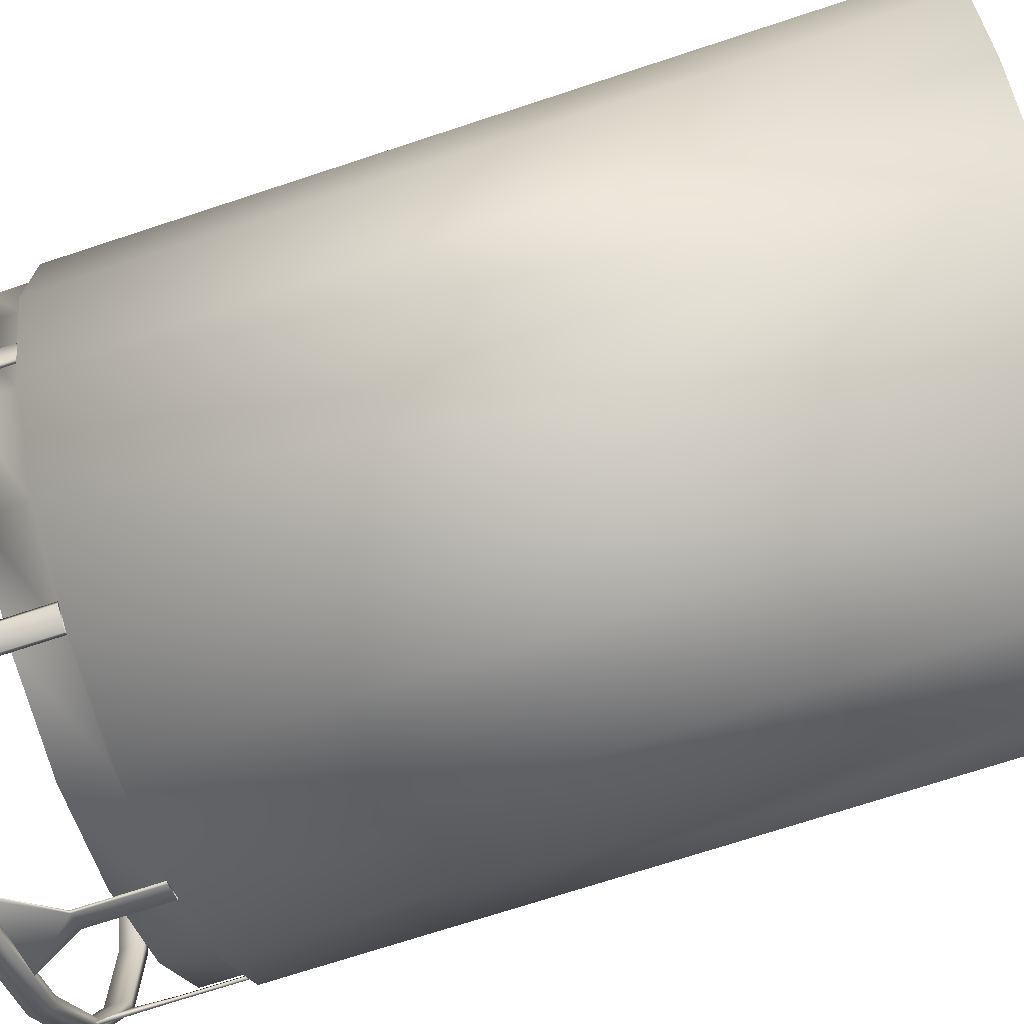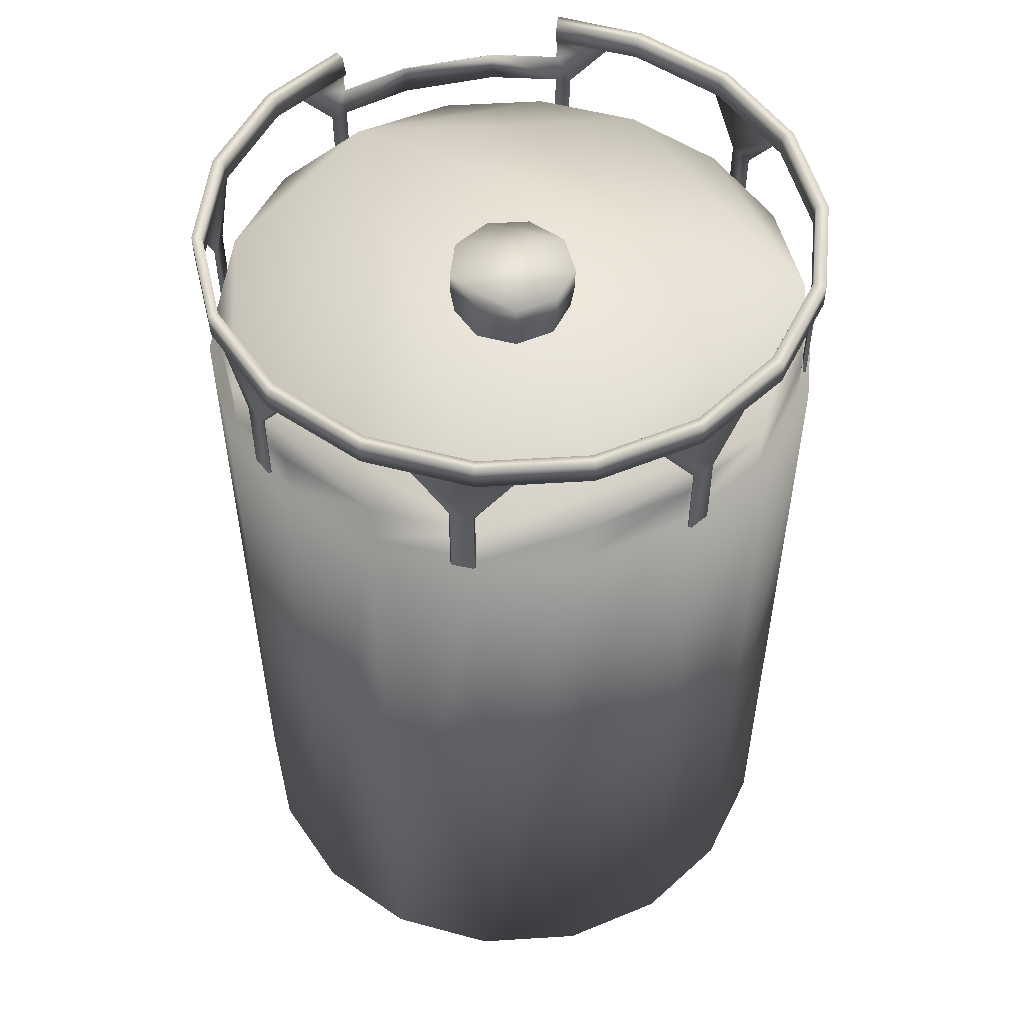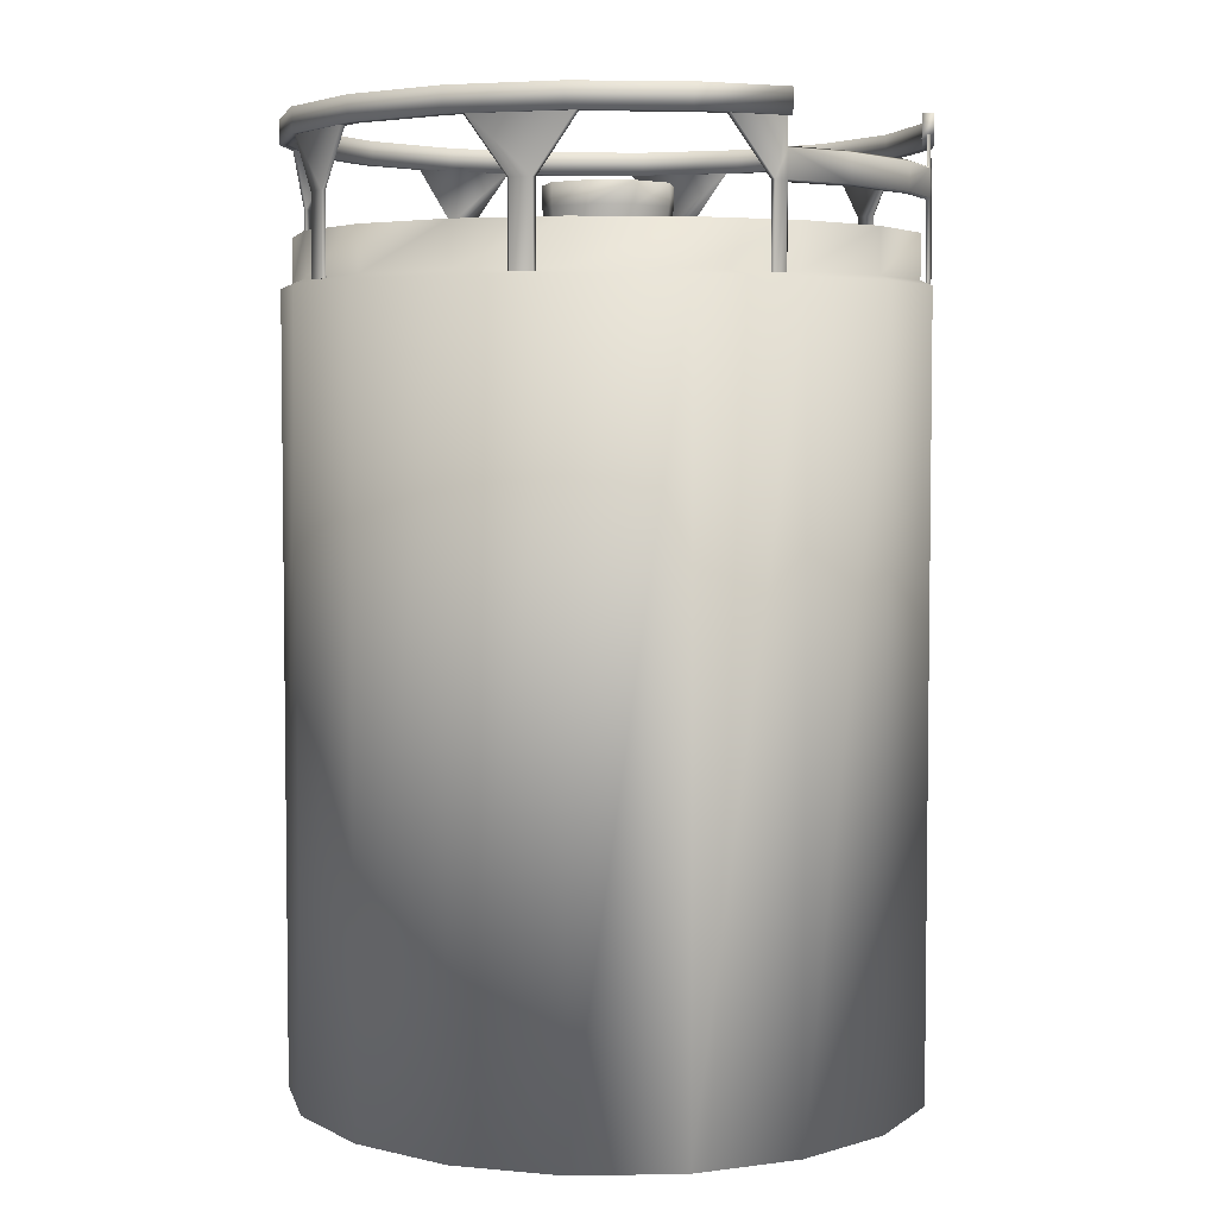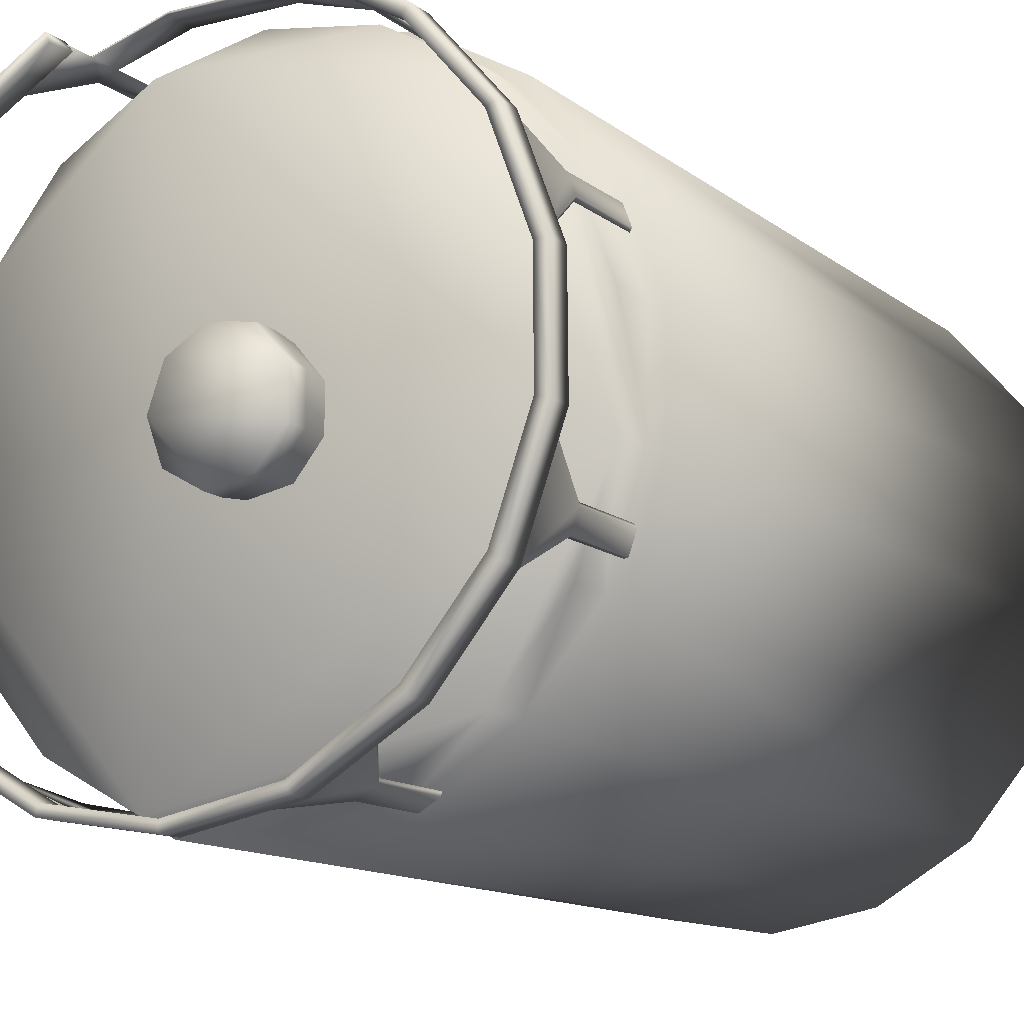
<metadata>
{"format":"obj","ext":"obj","renderer":"f3d","projection":"perspective","resolution":1024,"background":"white","views":[{"elev":-71.0,"azim":-71.7,"up":"+Z"},{"elev":52.5,"azim":166.6,"up":"+Y"},{"elev":4.5,"azim":-52.7,"up":"+Y"},{"elev":-12.8,"azim":-149.0,"up":"+Z"}]}
</metadata>
<code>
v 0.2308 1.777 0.5455
v 0.3871 1.731 0.4535
v 0.2308 1.731 0.5455
v 0.3871 1.777 0.4535
v 0.2219 1.777 0.5272
v 0.2175 1.731 0.528
v 0.3721 1.731 0.4387
v 0.5189 1.731 0.2937
v 0.5189 1.777 0.2937
v 0.5881 1.777 0.09855
v 0.5881 1.731 0.09855
v 0.5871 1.777 -0.1085
v 0.5149 1.777 -0.303
v 0.5149 1.731 -0.303
v 0.3799 1.731 -0.4604
v 0.5686 1.777 0.0962
v 0.498 1.777 -0.2907
v 0.498 1.731 -0.2907
v 0.5685 1.777 -0.103
v 0.5685 1.731 -0.103
v 0.5686 1.731 0.0962
v 0.4988 1.777 0.2851
v 0.4988 1.731 0.2851
v 0.3721 1.777 0.4387
v -0.2024 1.777 -0.5404
v -0.005471 1.777 -0.5969
v 0.1992 1.777 -0.5626
v 0.3799 1.777 -0.4604
v 0.3674 1.777 -0.4441
v -0.3721 1.777 -0.4332
v -0.3721 1.731 -0.4332
v -0.2024 1.731 -0.5404
v -0.004892 1.777 -0.5769
v 0.1936 1.777 -0.5433
v -0.3794 1.777 0.46
v -0.5138 1.777 0.3025
v -0.3647 1.777 0.445
v -0.4939 1.777 0.2936
v -0.3647 1.731 0.445
v -0.5636 1.731 0.1071
v -0.5636 1.777 0.1071
v -0.5653 1.777 -0.09197
v -0.5653 1.731 -0.09197
v -0.4988 1.777 -0.2796
v -0.4988 1.731 -0.2796
v -0.2186 1.777 0.5276
v -0.5189 1.777 -0.2937
v -0.5881 1.777 -0.09855
v -0.5863 1.777 0.1085
v -0.5881 1.731 -0.09855
v -0.5863 1.731 0.1085
v -0.5138 1.731 0.3025
v -0.2278 1.777 0.5495
v -0.2278 1.731 0.5495
v -0.3794 1.731 0.46
v -0.4939 1.731 0.2936
v -0.2186 1.731 0.5276
v -0.3871 1.731 -0.4535
v -0.004892 1.731 -0.5769
v 0.1936 1.731 -0.5433
v 0.1992 1.731 -0.5626
v -0.005471 1.731 -0.5969
v -0.2088 1.777 -0.5593
v -0.3871 1.777 -0.4535
v -0.2088 1.731 -0.5593
v -0.5189 1.731 -0.2937
v 0.3674 1.731 -0.4441
v 0.5871 1.731 -0.1085
v -0.5635 1.738 0.128
v -0.5194 1.478 0.2492
v -0.5267 1.478 0.2477
v -0.5194 1.628 0.2492
v -0.4882 1.738 0.3188
v -0.4954 1.738 0.3173
v -0.5672 1.738 0.1343
v -0.5374 1.628 0.2039
v -0.5411 1.628 0.2103
v -0.5411 1.478 0.2103
v -0.5267 1.628 0.2477
v 0.1974 1.478 -0.5497
v 0.2028 1.628 -0.55
v 0.1974 1.628 -0.5497
v 0.1275 1.738 -0.5742
v 0.121 1.738 -0.5708
v 0.3085 1.738 -0.4945
v 0.2388 1.628 -0.5321
v 0.2399 1.628 -0.5248
v 0.2388 1.478 -0.5321
v 0.2028 1.478 -0.55
v -0.004413 1.565 -0.5744
v 0.004409 1.565 0.5744
v -0.4996 1.565 -0.2834
v -0.4996 1.482 -0.2834
v -0.5186 1.473 -0.2942
v -0.3868 -0 -0.4538
v -0.5664 1.482 -0.09539
v -0.5664 1.565 -0.09539
v -0.5649 1.565 0.1041
v -0.4952 1.565 0.291
v -0.4952 1.482 0.291
v -0.5649 1.482 0.1041
v -0.5141 1.473 0.3021
v -0.5864 1.473 0.108
v -0.3658 1.482 0.4429
v -0.1923 1.482 0.5413
v -0.1996 -0 0.5618
v -0.1996 1.473 0.5618
v -0.3797 1.473 0.4597
v -0.3797 -0 0.4597
v -0.588 1.473 -0.09903
v -0.588 -0 -0.09903
v -0.5186 -0 -0.2942
v -0.3658 1.565 0.4429
v -0.1923 1.565 0.5413
v 0.2006 1.565 0.5383
v 0.2006 1.482 0.5383
v 0.3726 1.565 0.4372
v 0.4996 1.565 0.2834
v 0.00458 1.473 0.5962
v 0.004409 1.482 0.5744
v 0.3726 1.482 0.4372
v 0.2082 1.473 0.5587
v 0.3868 1.473 0.4538
v 0.4996 1.482 0.2834
v 0.5664 1.482 0.09541
v 0.5649 1.482 -0.1041
v 0.5186 -0 0.2942
v 0.5186 1.473 0.2942
v 0.3868 -0 0.4538
v 0.2082 -0 0.5587
v 0.5664 1.565 0.09541
v 0.5649 1.565 -0.1041
v 0.4952 1.565 -0.291
v 0.4952 1.482 -0.291
v 0.3658 1.565 -0.4428
v 0.5141 1.473 -0.3021
v 0.1996 1.473 -0.5618
v 0.1895 1.482 -0.5399
v -0.004413 1.482 -0.5744
v -0.004579 -0 -0.5962
v 0.3658 1.482 -0.4428
v 0.1895 1.565 -0.5399
v -0.2001 1.565 -0.5339
v -0.3726 1.565 -0.4372
v -0.3726 1.482 -0.4372
v -0.2001 1.482 -0.5339
v -0.2082 1.473 -0.5587
v -0.3868 1.473 -0.4538
v -0.5407 1.478 -0.1938
v -0.5447 1.478 -0.2
v -0.5407 1.628 -0.1938
v -0.572 1.738 -0.1245
v -0.568 1.738 -0.1182
v -0.5447 1.628 -0.2
v -0.5241 1.628 -0.2391
v -0.4992 1.738 -0.3079
v -0.5312 1.478 -0.2373
v -0.5241 1.478 -0.2391
v -0.5312 1.628 -0.2373
v 0.5421 1.478 0.1959
v 0.5461 1.478 0.2021
v 0.5461 1.628 0.2021
v 0.5421 1.628 0.1959
v 0.5667 1.738 0.1226
v 0.5707 1.738 0.1289
v 0.5312 1.628 0.2394
v 0.524 1.628 0.2411
v 0.4972 1.738 0.312
v 0.524 1.478 0.2411
v 0.5312 1.478 0.2394
v 0.5212 1.478 -0.2451
v 0.5212 1.628 -0.2451
v 0.5284 1.478 -0.2435
v 0.4886 1.738 -0.3175
v 0.4958 1.738 -0.3159
v 0.5284 1.628 -0.2435
v 0.5444 1.628 -0.2067
v 0.5744 1.738 -0.1349
v 0.5406 1.628 -0.2004
v 0.5444 1.478 -0.2067
v -0.1263 1.738 -0.5679
v -0.1326 1.738 -0.5717
v -0.3136 1.738 -0.4931
v -0.2439 1.628 -0.5314
v -0.2082 1.628 -0.5517
v -0.2082 1.478 -0.5517
v -0.2455 1.628 -0.5242
v -0.2439 1.478 -0.5314
v -0.3242 1.738 0.4795
v -0.3235 1.738 0.4867
v -0.2482 1.628 0.5211
v -0.2276 1.679 0.5396
v -0.222 1.738 0.5361
v -0.2269 1.738 0.5397
v -0.2476 1.628 0.5282
v -0.2476 1.478 0.5282
v -0.09616 1.679 0.5792
v 0.09109 1.628 0.5804
v 0.3259 1.738 0.4837
v 0.2264 1.738 0.54
v 0.2528 1.628 0.5296
v 0.2215 1.683 0.5366
v 0.09061 1.679 0.5799
v 0.2533 1.478 0.5224
v 0.2528 1.478 0.5296
v 0.2271 1.679 0.54
v -0.09669 1.628 0.5796
v -0.0936 1.624 0.5731
v -0.2213 1.624 0.5352
v -0.2275 1.628 0.5387
v -0.2275 1.478 0.5387
v 0.2215 1.624 0.5366
v 0.2278 1.478 0.5399
v 0.2278 1.628 0.5399
v 0.2215 1.478 0.5366
v -0.0937 1.683 0.5732
v 0.0889 1.624 0.5735
v 0.089 1.683 0.5736
v 0.3263 1.738 0.4765
v 0.2533 1.628 0.5224
v 0.2215 1.738 0.5366
v -0.222 1.683 0.5361
v -0.2213 1.478 0.5352
v -0.2482 1.478 0.5211
v 0.3097 1.738 -0.4871
v 0.2399 1.478 -0.5248
v 0.02212 1.619 0.12
v 0.02212 1.662 0.12
v -0.06021 1.662 0.1062
v -0.1144 1.662 0.04262
v -0.115 1.662 -0.04086
v -0.05645 1.562 0.09953
v -0.1072 1.562 0.03996
v -0.1144 1.619 0.04262
v -0.06021 1.619 0.1062
v -0.1078 1.562 -0.03831
v -0.05797 1.562 -0.09865
v -0.115 1.619 -0.04086
v -0.06184 1.619 -0.1052
v 0.019 1.562 -0.1128
v 0.08708 1.562 -0.07422
v 0.122 1.619 -0.000936
v 0.09289 1.619 -0.07917
v 0.1144 1.562 -0.00088
v 0.08821 1.562 0.07287
v 0.02073 1.562 0.1125
v 0.02027 1.619 -0.1204
v 0.0941 1.619 0.07773
v 0.122 1.662 -0.000936
v 0.0941 1.662 0.07773
v -0.492 1.738 -0.3097
v 0.1996 -0 -0.5618
v -0.004579 1.473 -0.5962
v 0.3797 1.473 -0.4597
v 0.5141 -0 -0.3021
v 0.5864 -0 -0.108
v 0.5864 1.473 -0.108
v 0.588 1.473 0.09903
v -0.5141 -0 0.3021
v 0.00458 -0 0.5962
v -0.5864 -0 0.108
v 0.588 -0 0.09903
v -0.2082 -0 -0.5587
v 0.3797 -0 -0.4597
v 0.49 1.738 0.3138
v 0.09289 1.662 -0.07917
v 0.02027 1.662 -0.1204
v -0.06184 1.662 -0.1052
v -0.3152 1.738 -0.4858
v -0.2019 1.628 -0.5479
v -0.2455 1.478 -0.5242
v -0.2019 1.478 -0.5479
v -0.5374 1.478 0.2039
v 0.5706 1.738 -0.1286
v 0.5406 1.478 -0.2004
f 37 36 35
f 50 49 48
f 49 50 51
f 65 64 63
f 61 67 60
f 72 71 70
f 191 190 189
f 248 249 250
f 260 259 261
f 1 5 6
f 7 3 6
f 8 7 23
f 7 8 2
f 3 7 2
f 4 3 2
f 4 1 3
f 24 1 4
f 1 24 5
f 7 5 24
f 5 7 6
f 2 9 4
f 9 2 8
f 8 10 9
f 10 8 11
f 11 12 10
f 12 11 68
f 68 13 12
f 13 68 14
f 14 28 13
f 28 14 15
f 17 12 13
f 12 17 19
f 19 10 12
f 10 19 16
f 16 9 10
f 9 16 22
f 22 4 9
f 4 22 24
f 67 17 29
f 17 67 18
f 18 19 17
f 19 18 20
f 20 16 19
f 16 20 21
f 21 22 16
f 22 21 23
f 23 24 22
f 24 23 7
f 30 63 64
f 63 30 25
f 25 26 63
f 26 25 33
f 33 27 26
f 27 33 34
f 34 28 27
f 28 34 29
f 29 13 28
f 13 29 17
f 45 30 44
f 30 45 31
f 31 25 30
f 25 31 32
f 32 33 25
f 33 32 59
f 59 34 33
f 34 59 60
f 60 29 34
f 29 60 67
f 36 37 38
f 38 49 36
f 49 38 41
f 41 48 49
f 48 41 42
f 42 47 48
f 47 42 44
f 44 64 47
f 64 44 30
f 35 46 37
f 46 39 37
f 39 38 37
f 38 39 56
f 56 41 38
f 41 56 40
f 40 42 41
f 42 40 43
f 43 44 42
f 44 43 45
f 39 46 57
f 66 48 47
f 48 66 50
f 51 36 49
f 36 51 52
f 52 35 36
f 35 52 55
f 55 53 35
f 46 35 53
f 53 57 46
f 57 53 54
f 53 55 54
f 39 54 55
f 55 56 39
f 56 55 52
f 52 40 56
f 40 52 51
f 51 43 40
f 43 51 50
f 54 39 57
f 50 45 43
f 45 50 66
f 66 31 45
f 31 66 58
f 58 32 31
f 32 58 65
f 65 59 32
f 59 65 62
f 62 60 59
f 60 62 61
f 15 27 28
f 27 15 61
f 61 26 27
f 26 61 62
f 62 63 26
f 63 62 65
f 64 65 58
f 58 47 64
f 47 58 66
f 67 61 15
f 15 18 67
f 18 15 14
f 14 20 18
f 20 14 68
f 68 21 20
f 21 68 11
f 11 23 21
f 23 11 8
f 76 75 69
f 71 72 79
f 73 79 72
f 79 73 74
f 75 79 74
f 79 75 77
f 75 76 77
f 273 77 76
f 77 273 78
f 78 79 77
f 79 78 71
f 82 89 80
f 89 82 81
f 84 81 82
f 81 84 83
f 85 81 83
f 81 85 86
f 85 87 86
f 226 86 87
f 87 85 225
f 86 226 88
f 88 81 86
f 81 88 89
f 118 131 132
f 135 132 133
f 142 132 135
f 118 132 142
f 118 142 115
f 118 115 117
f 144 90 143
f 144 142 90
f 97 142 144
f 115 142 97
f 115 97 113
f 115 113 114
f 115 114 91
f 97 144 92
f 113 97 99
f 99 97 98
f 145 92 144
f 93 97 92
f 92 145 93
f 148 93 145
f 94 95 112
f 95 94 148
f 93 148 94
f 94 96 93
f 97 93 96
f 96 98 97
f 98 96 101
f 101 99 98
f 99 101 100
f 100 113 99
f 96 94 110
f 110 101 96
f 101 110 103
f 103 100 101
f 100 103 102
f 102 104 100
f 104 102 108
f 108 105 104
f 105 108 107
f 107 120 105
f 107 109 106
f 109 107 108
f 108 259 109
f 259 108 102
f 102 261 259
f 261 102 103
f 103 111 261
f 111 103 110
f 110 112 111
f 112 110 94
f 113 100 104
f 104 114 113
f 114 104 105
f 105 91 114
f 91 105 120
f 120 115 91
f 115 120 116
f 116 117 115
f 117 116 121
f 121 118 117
f 120 107 119
f 119 116 120
f 116 119 122
f 122 121 116
f 121 122 123
f 123 124 121
f 124 123 128
f 128 125 124
f 125 128 258
f 258 126 125
f 258 127 262
f 127 258 128
f 128 129 127
f 129 128 123
f 123 130 129
f 130 123 122
f 122 260 130
f 260 122 119
f 119 106 260
f 106 119 107
f 118 121 124
f 124 131 118
f 131 124 125
f 125 132 131
f 132 125 126
f 126 133 132
f 133 126 134
f 134 135 133
f 135 134 141
f 141 142 135
f 126 258 257
f 257 134 126
f 134 257 136
f 136 141 134
f 141 136 254
f 254 138 141
f 138 254 137
f 137 139 138
f 139 137 253
f 253 146 139
f 146 253 147
f 140 147 253
f 147 140 263
f 142 141 138
f 138 90 142
f 90 138 139
f 139 143 90
f 143 139 146
f 146 144 143
f 144 146 145
f 147 145 146
f 145 147 148
f 263 148 147
f 148 263 95
f 151 150 149
f 150 151 154
f 153 154 151
f 154 153 152
f 156 154 152
f 154 156 159
f 156 155 159
f 158 159 155
f 155 156 251
f 159 158 157
f 157 154 159
f 154 157 150
f 167 168 265
f 163 161 160
f 161 163 162
f 164 162 163
f 162 164 165
f 168 162 165
f 162 168 166
f 168 167 166
f 169 166 167
f 166 169 170
f 170 162 166
f 162 170 161
f 172 173 171
f 173 172 176
f 174 176 172
f 176 174 175
f 178 176 175
f 176 178 177
f 178 179 177
f 275 177 179
f 179 178 274
f 177 275 180
f 180 176 177
f 176 180 173
f 270 182 181
f 269 184 187
f 184 269 183
f 182 184 183
f 184 182 185
f 182 270 185
f 272 185 270
f 185 272 186
f 186 184 185
f 184 186 188
f 188 187 184
f 187 188 271
f 222 197 216
f 197 222 192
f 193 192 222
f 192 193 194
f 194 195 192
f 195 194 190
f 190 191 195
f 224 195 191
f 195 224 196
f 210 196 211
f 196 210 195
f 192 195 210
f 207 192 210
f 192 207 197
f 198 197 207
f 197 198 203
f 198 206 203
f 199 220 219
f 220 199 201
f 200 201 199
f 201 200 206
f 221 206 200
f 206 221 202
f 202 203 206
f 203 202 218
f 216 203 218
f 203 216 197
f 201 204 220
f 204 201 205
f 214 205 201
f 214 201 206
f 206 198 214
f 217 214 198
f 207 217 198
f 217 207 208
f 210 208 207
f 208 210 209
f 211 209 210
f 209 211 223
f 214 217 212
f 213 212 215
f 212 213 214
f 205 214 213
f 220 215 212
f 215 220 204
f 216 209 222
f 209 216 208
f 218 208 216
f 208 218 217
f 218 212 217
f 212 218 202
f 202 220 212
f 220 202 219
f 219 202 221
f 222 189 193
f 189 222 191
f 222 209 191
f 223 191 209
f 191 223 224
f 1 6 3
f 82 225 84
f 225 82 87
f 82 226 87
f 226 82 80
f 228 235 227
f 235 228 229
f 229 234 235
f 234 229 230
f 230 238 234
f 238 230 231
f 227 232 246
f 232 227 235
f 235 233 232
f 233 235 234
f 234 236 233
f 236 234 238
f 238 237 236
f 237 238 239
f 231 239 238
f 239 231 268
f 239 240 237
f 240 239 247
f 247 241 240
f 241 247 243
f 243 244 241
f 244 243 242
f 242 245 244
f 245 242 248
f 248 246 245
f 246 248 227
f 268 247 239
f 247 268 267
f 267 243 247
f 243 267 266
f 266 242 243
f 242 266 249
f 249 248 242
f 250 227 248
f 227 250 228
f 151 251 153
f 251 151 155
f 151 158 155
f 158 151 149
f 253 252 140
f 252 253 137
f 137 264 252
f 264 137 254
f 254 255 264
f 255 254 136
f 136 256 255
f 256 136 257
f 257 262 256
f 262 257 258
f 259 106 109
f 260 106 259
f 260 261 130
f 130 261 111
f 130 111 129
f 129 111 112
f 129 112 127
f 127 112 262
f 262 112 95
f 262 95 263
f 262 263 256
f 256 263 140
f 256 140 255
f 255 140 252
f 255 252 264
f 163 265 164
f 265 163 167
f 163 169 167
f 169 163 160
f 267 249 266
f 268 249 267
f 231 249 268
f 250 249 231
f 250 231 230
f 250 230 228
f 228 230 229
f 187 181 269
f 181 187 270
f 187 272 270
f 272 187 271
f 72 69 73
f 69 72 76
f 72 273 76
f 273 72 70
f 172 274 174
f 274 172 179
f 172 275 179
f 275 172 171

</code>
